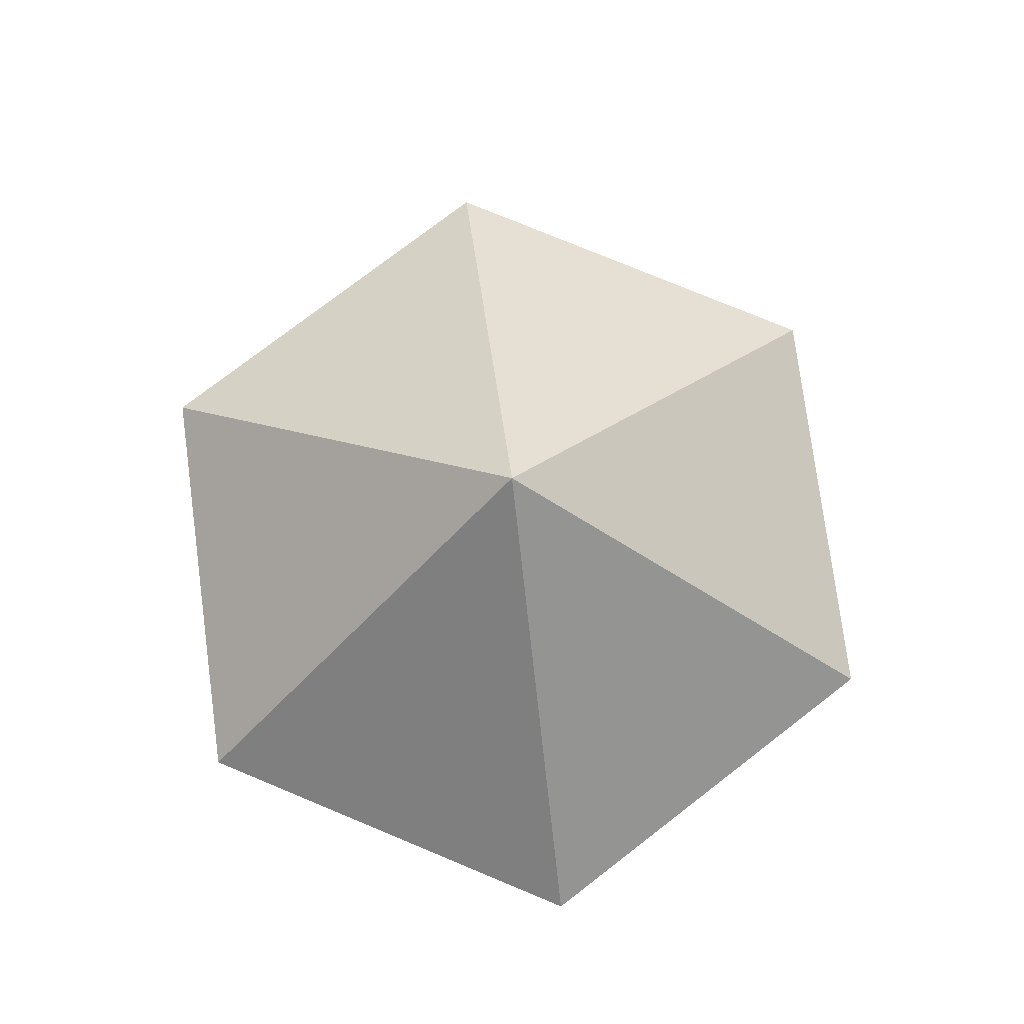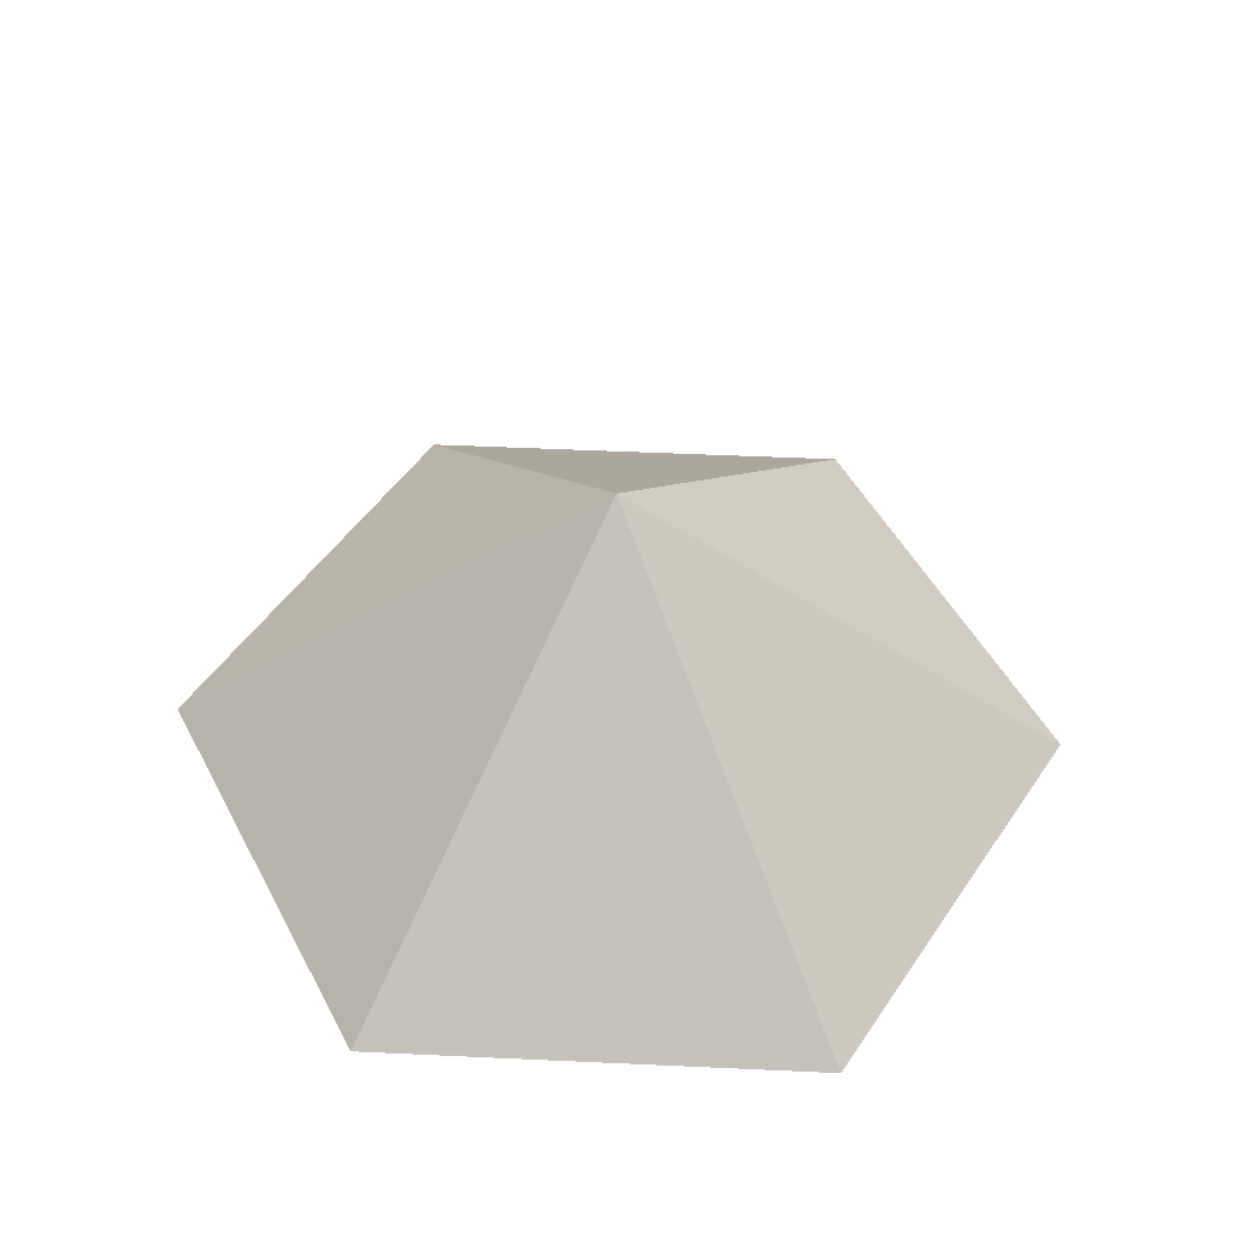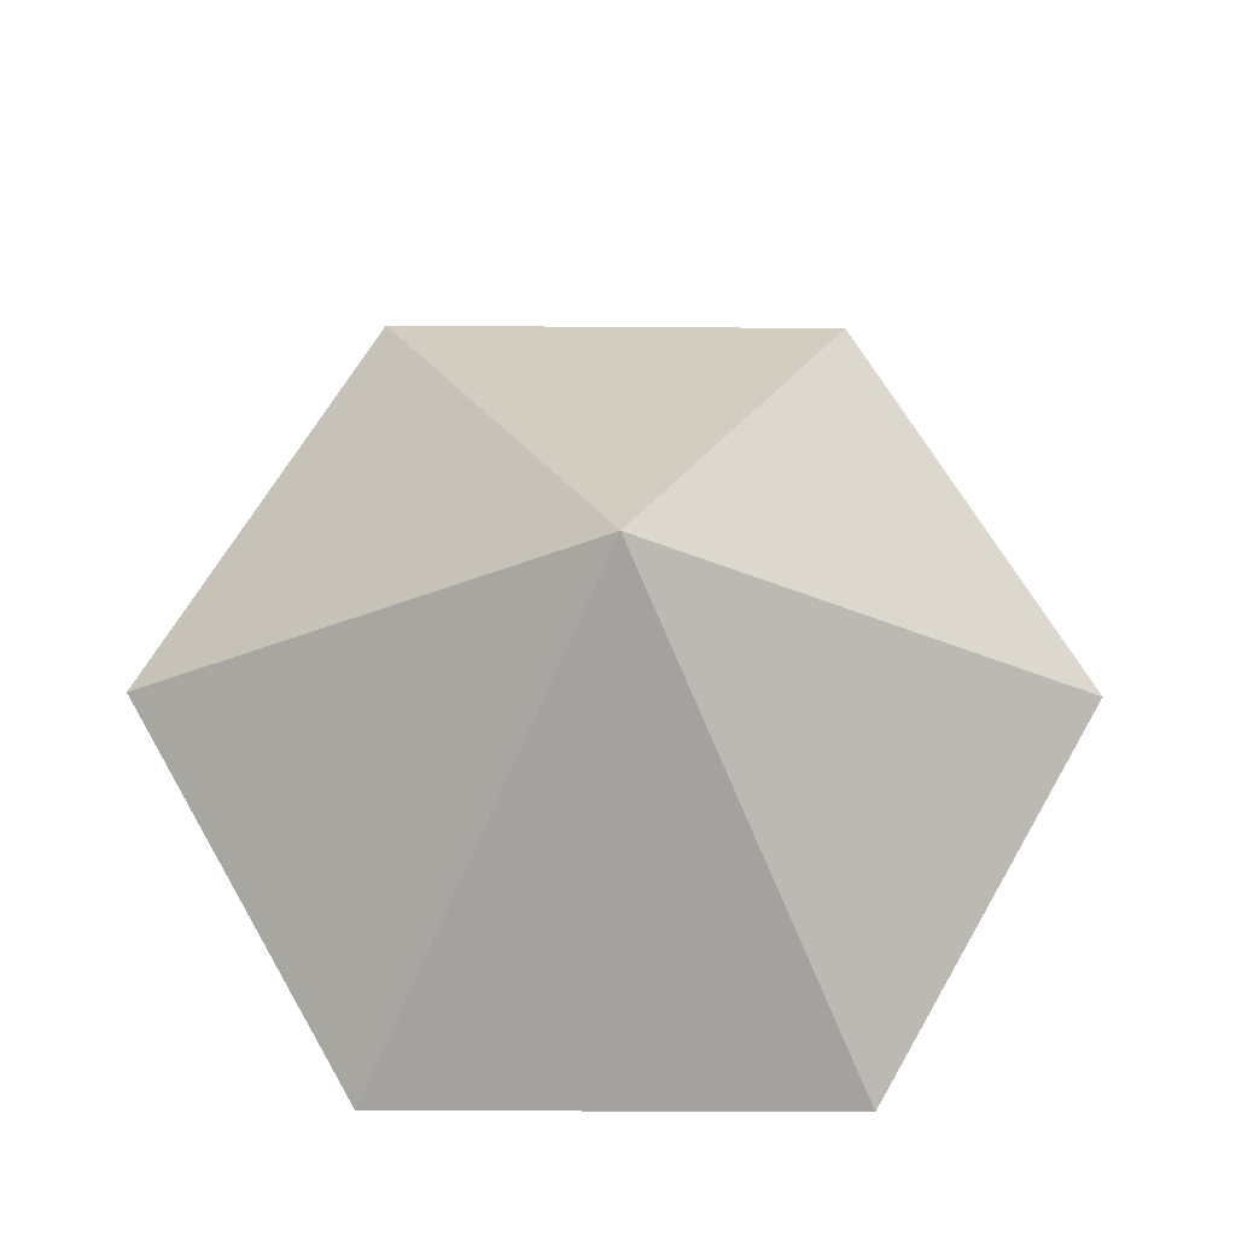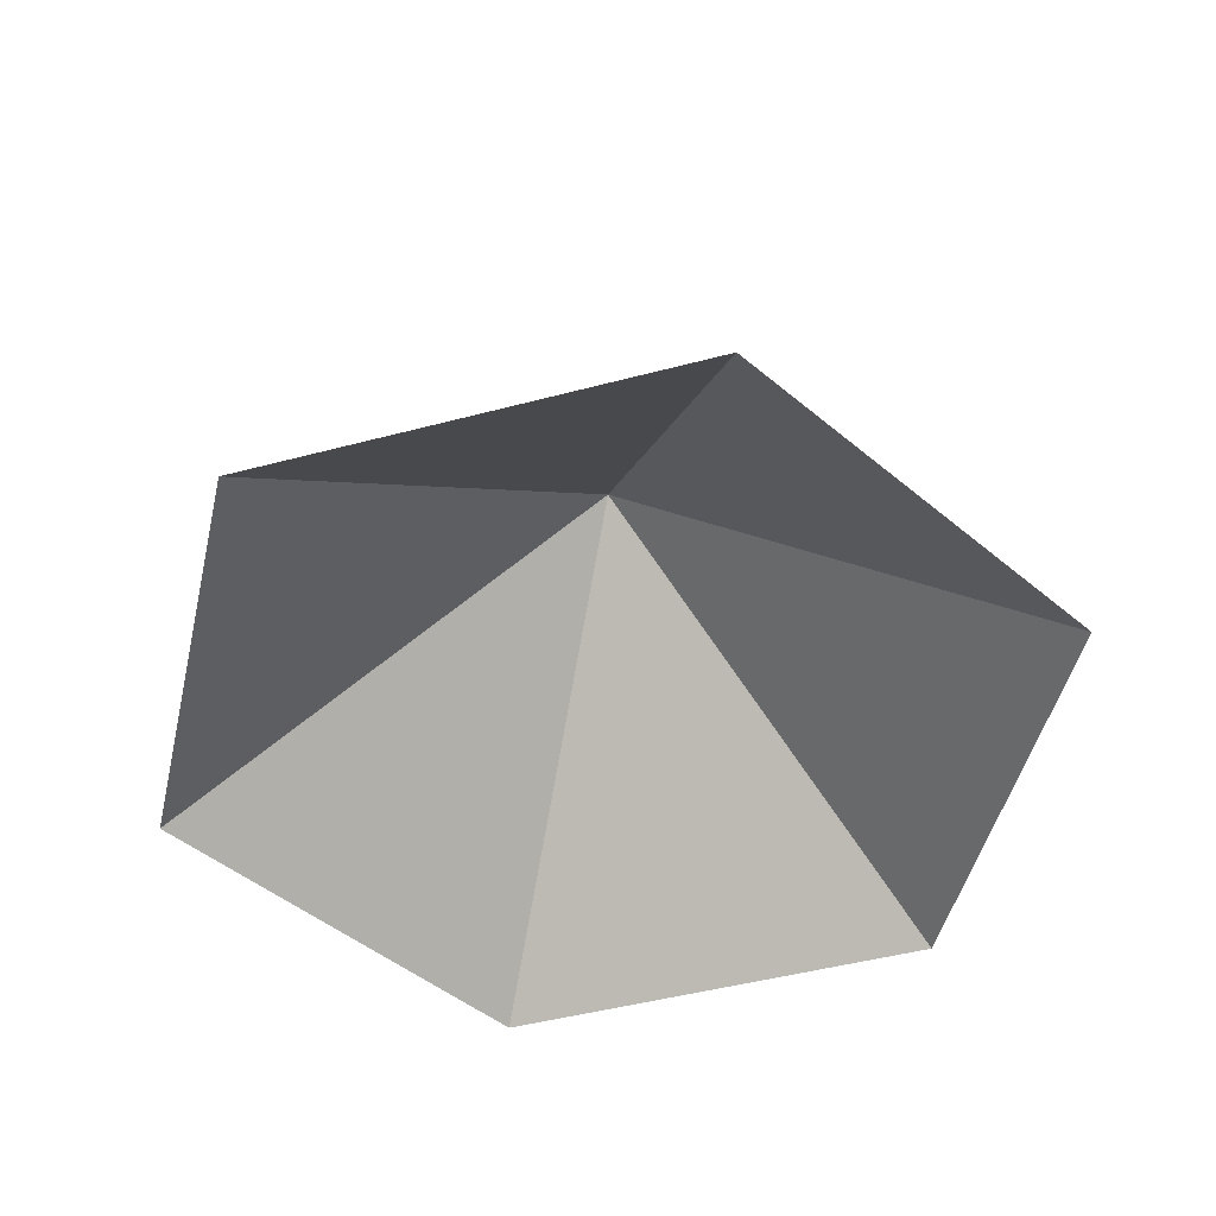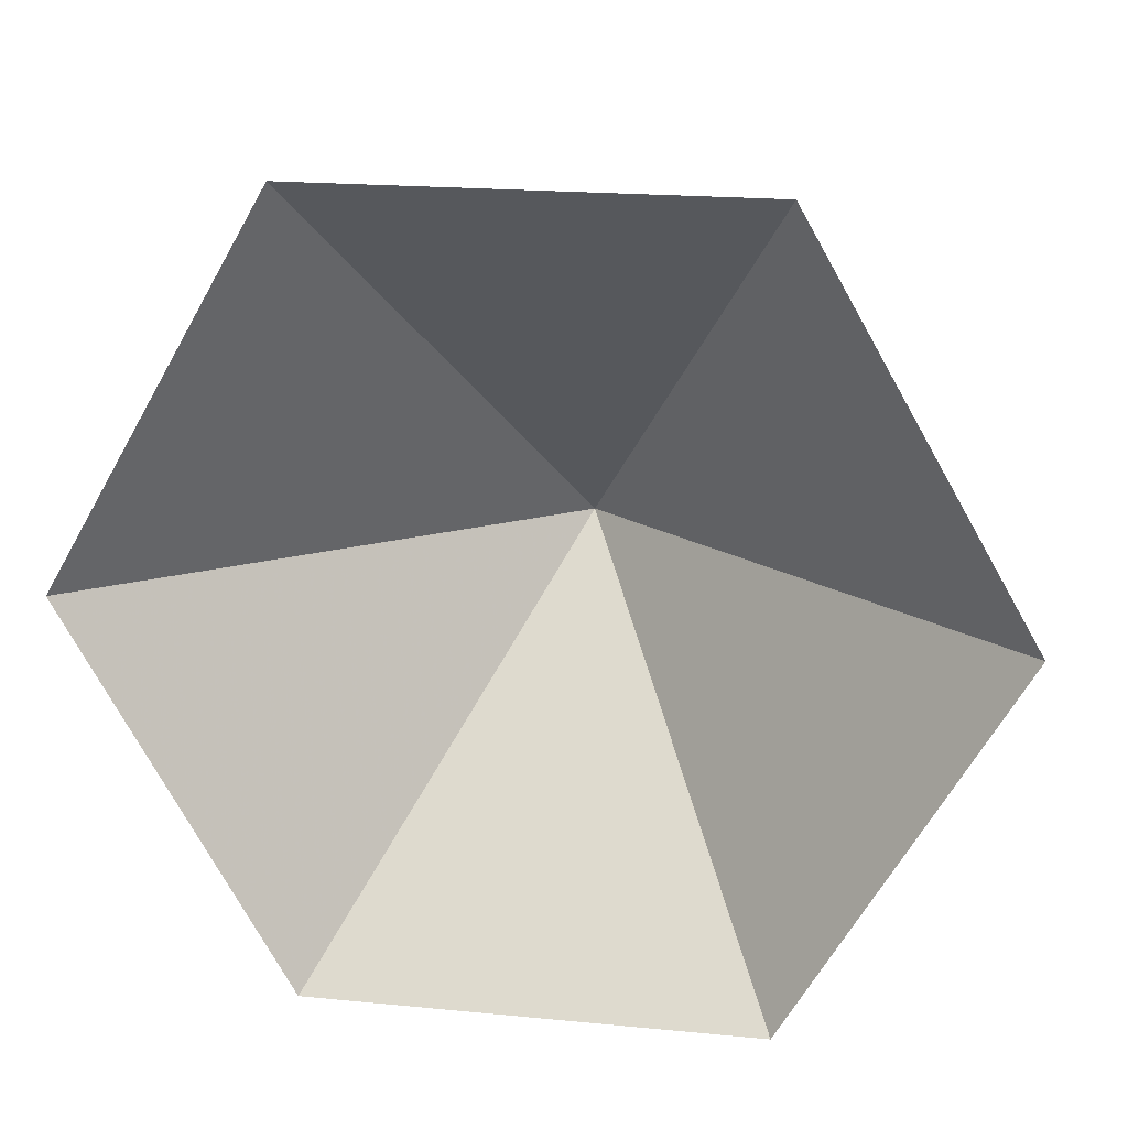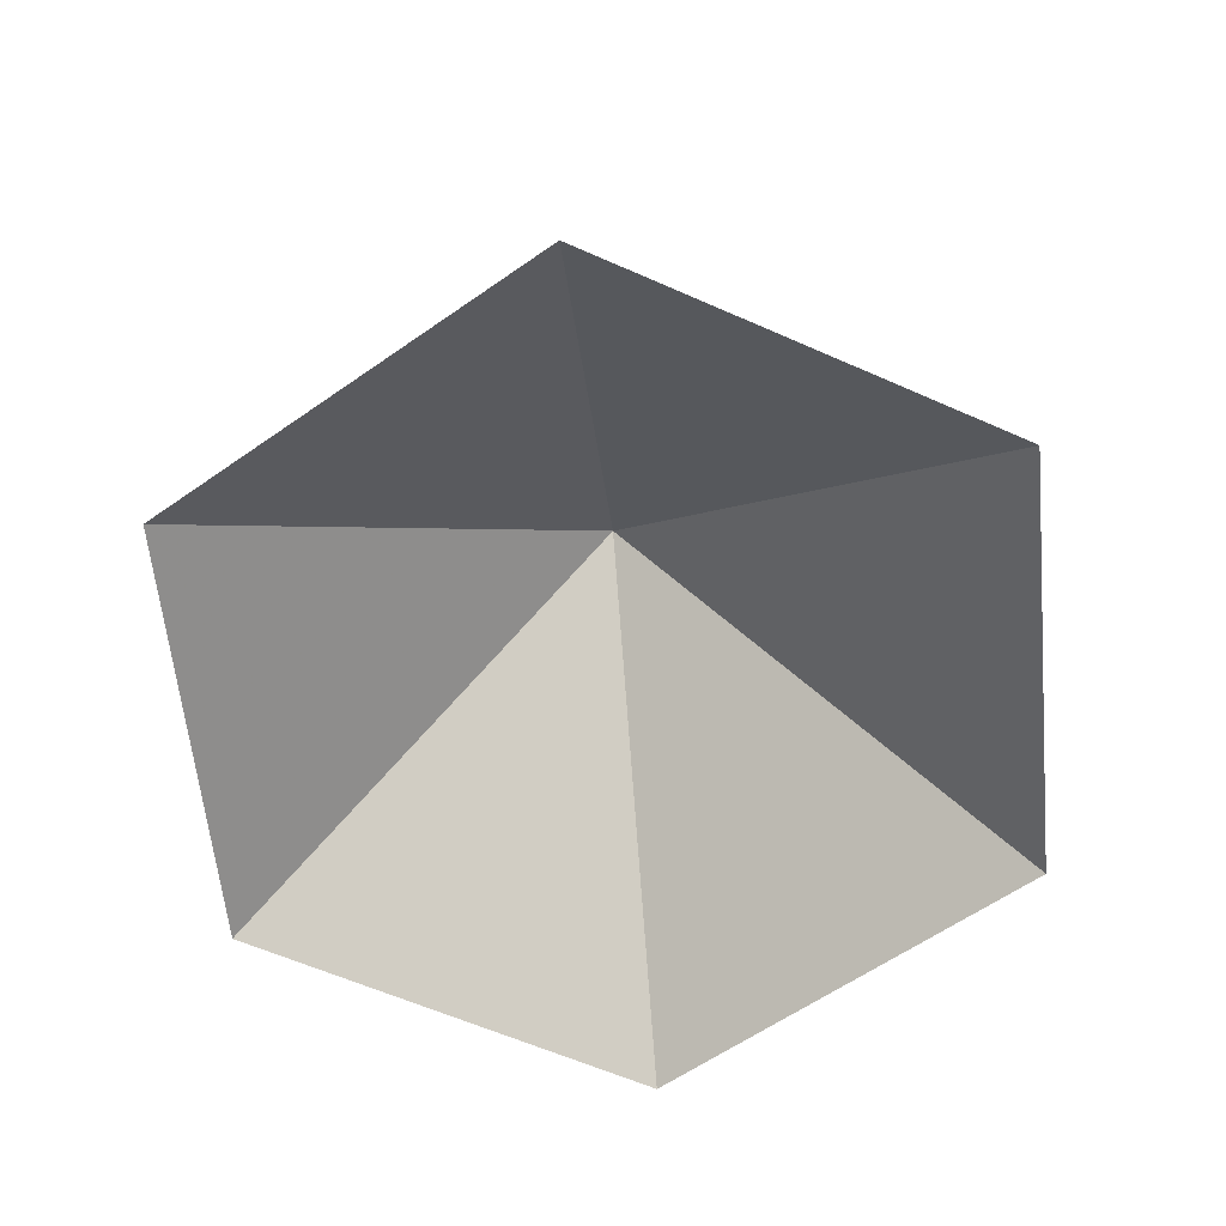
<metadata>
{"format":"obj","ext":"obj","renderer":"f3d","projection":"perspective","resolution":1024,"background":"white","views":[{"elev":77.8,"azim":142.5,"up":"+Z"},{"elev":49.6,"azim":62.9,"up":"+Z"},{"elev":-24.1,"azim":-0.7,"up":"+Y"},{"elev":-47.5,"azim":16.7,"up":"+Z"},{"elev":19.3,"azim":-169.6,"up":"+Y"},{"elev":-60.7,"azim":-84.4,"up":"+Z"}]}
</metadata>
<code>
v 0 0 0
v 3.464 0 0
v 5.196 3 0
v 3.464 6 0
v 0 6 0
v -1.732 3 0
v 1.732 3 2.664
f 1 2 7
f 2 3 7
f 3 4 7
f 4 5 7
f 5 6 7
f 6 1 7

</code>
